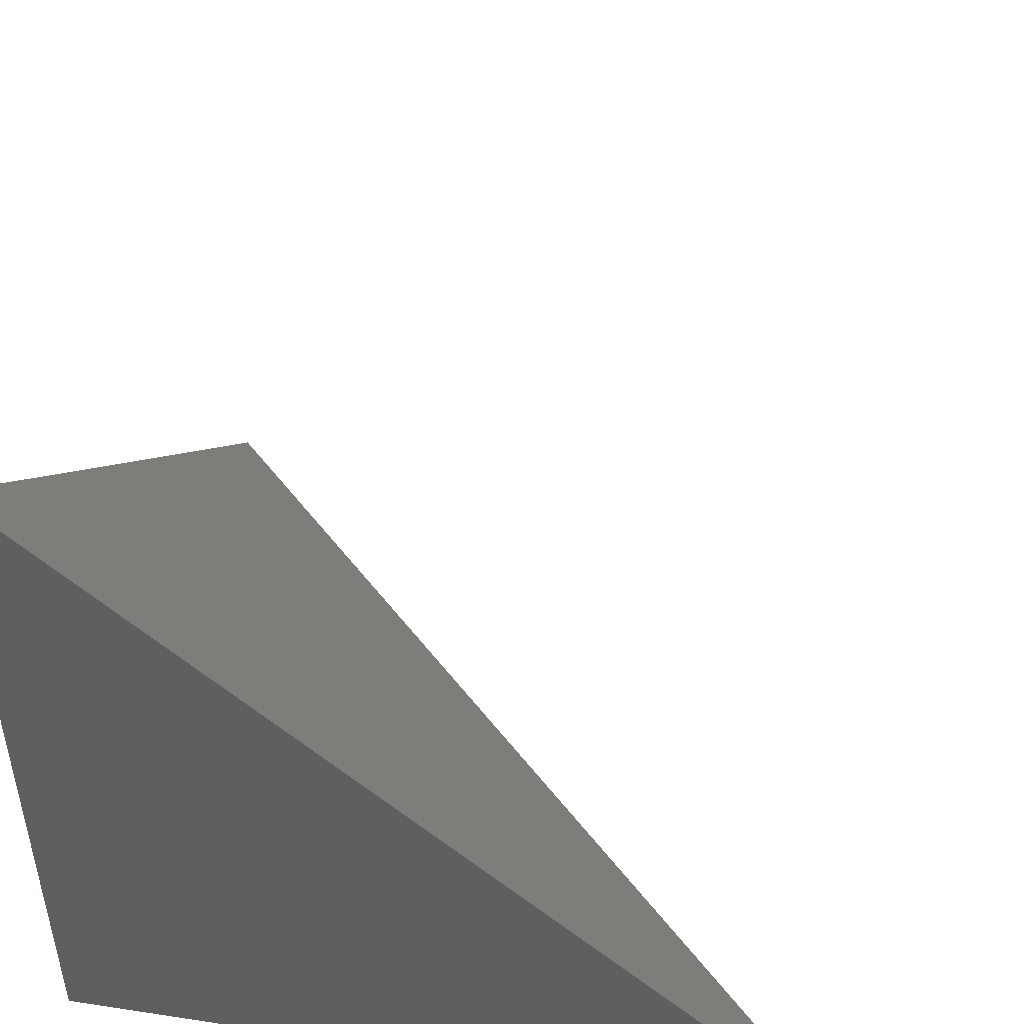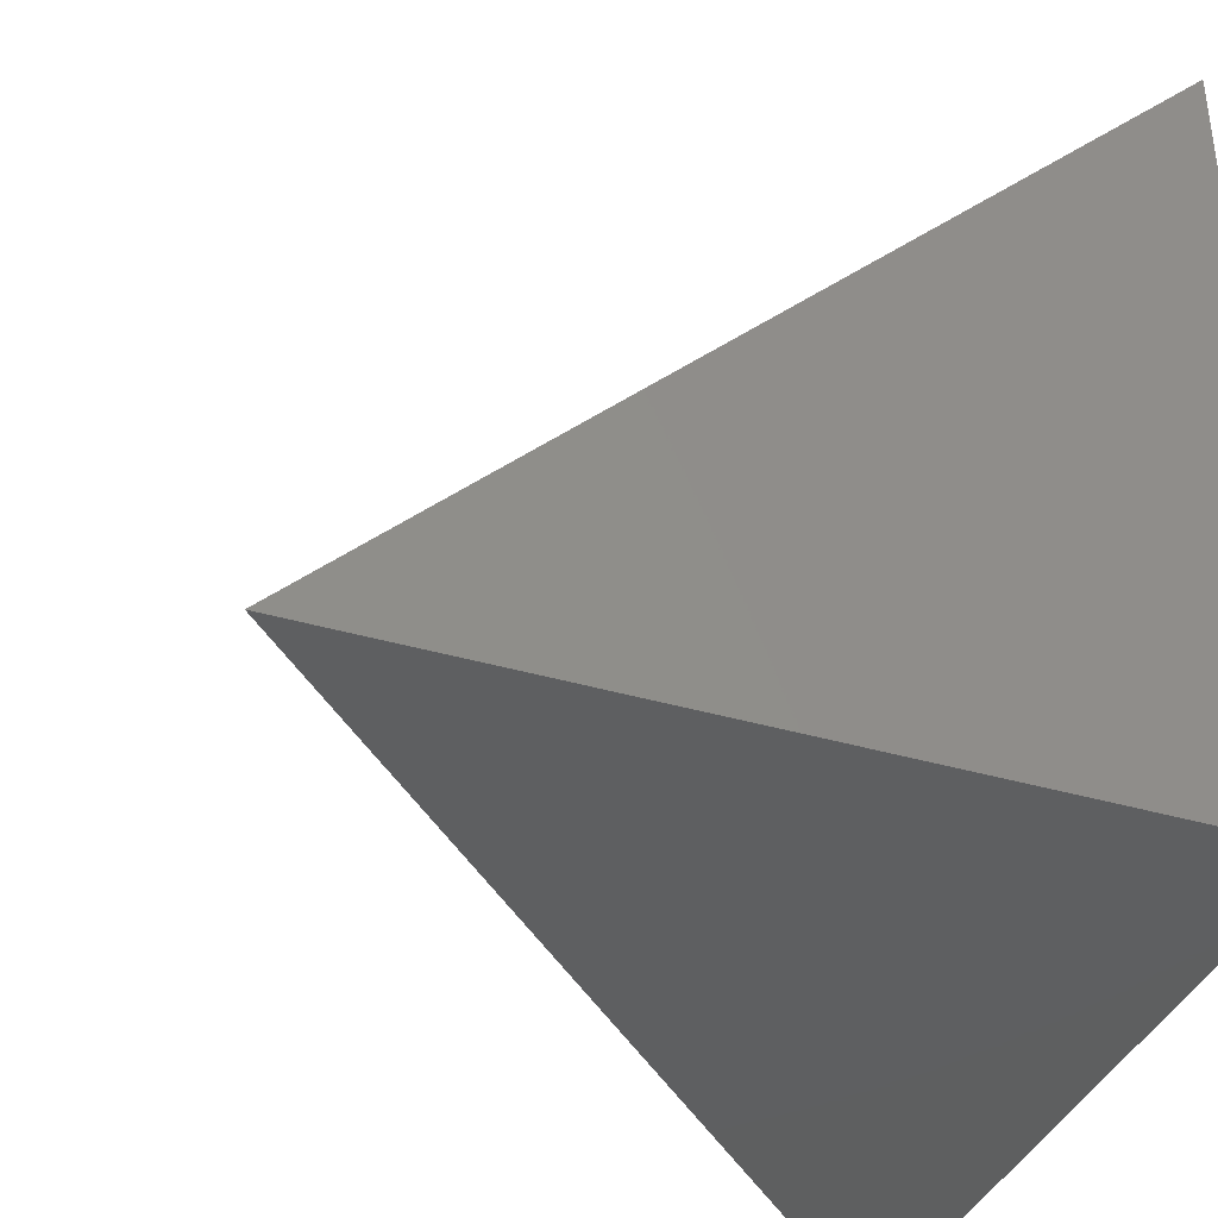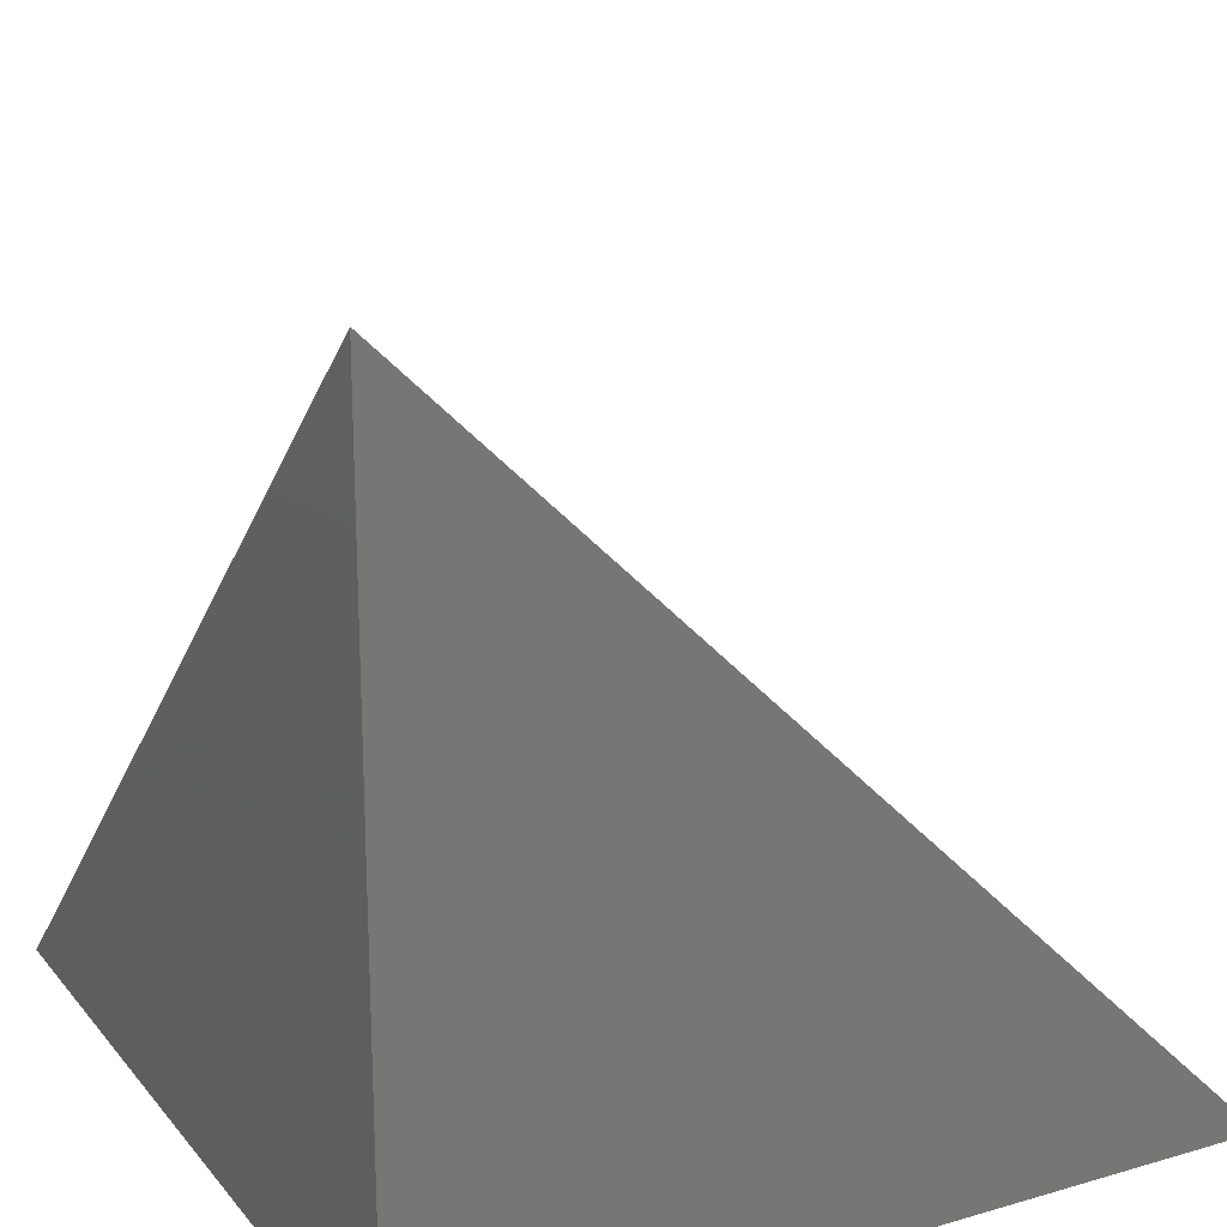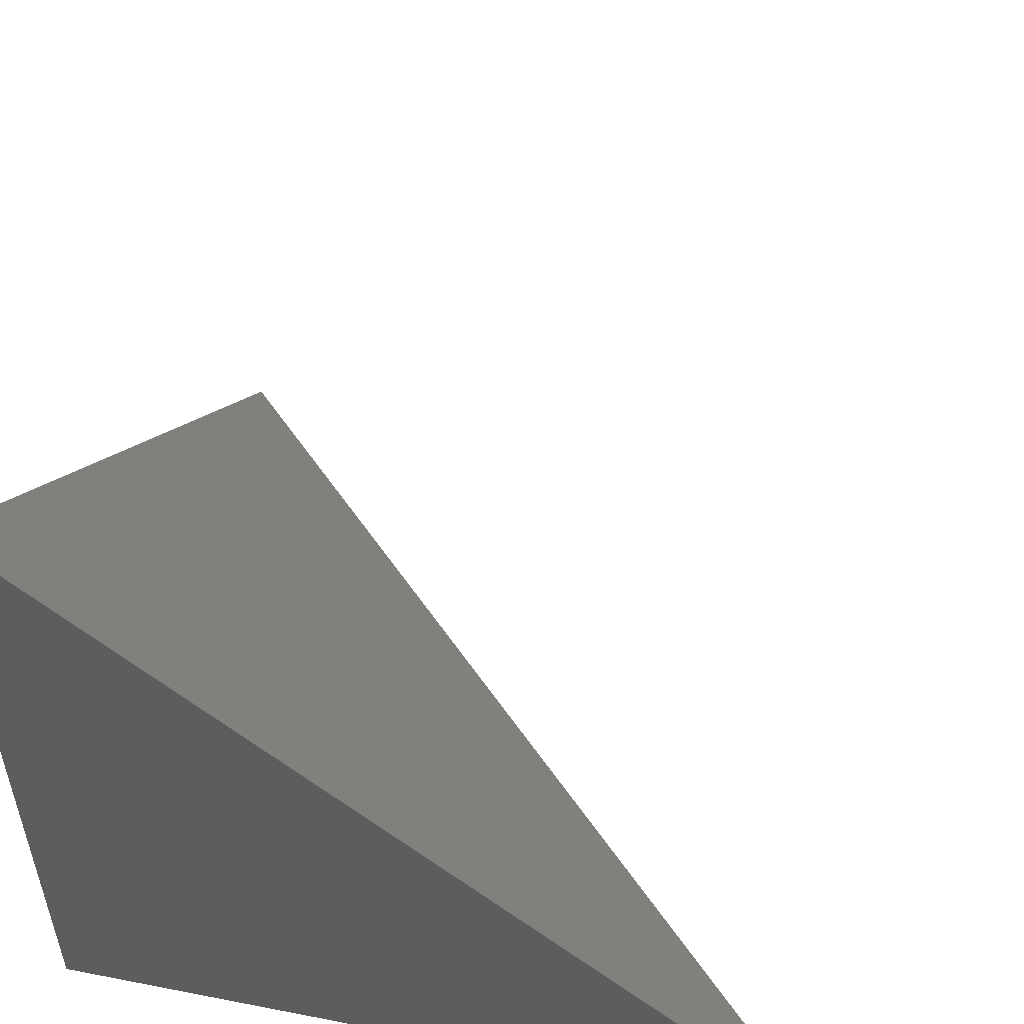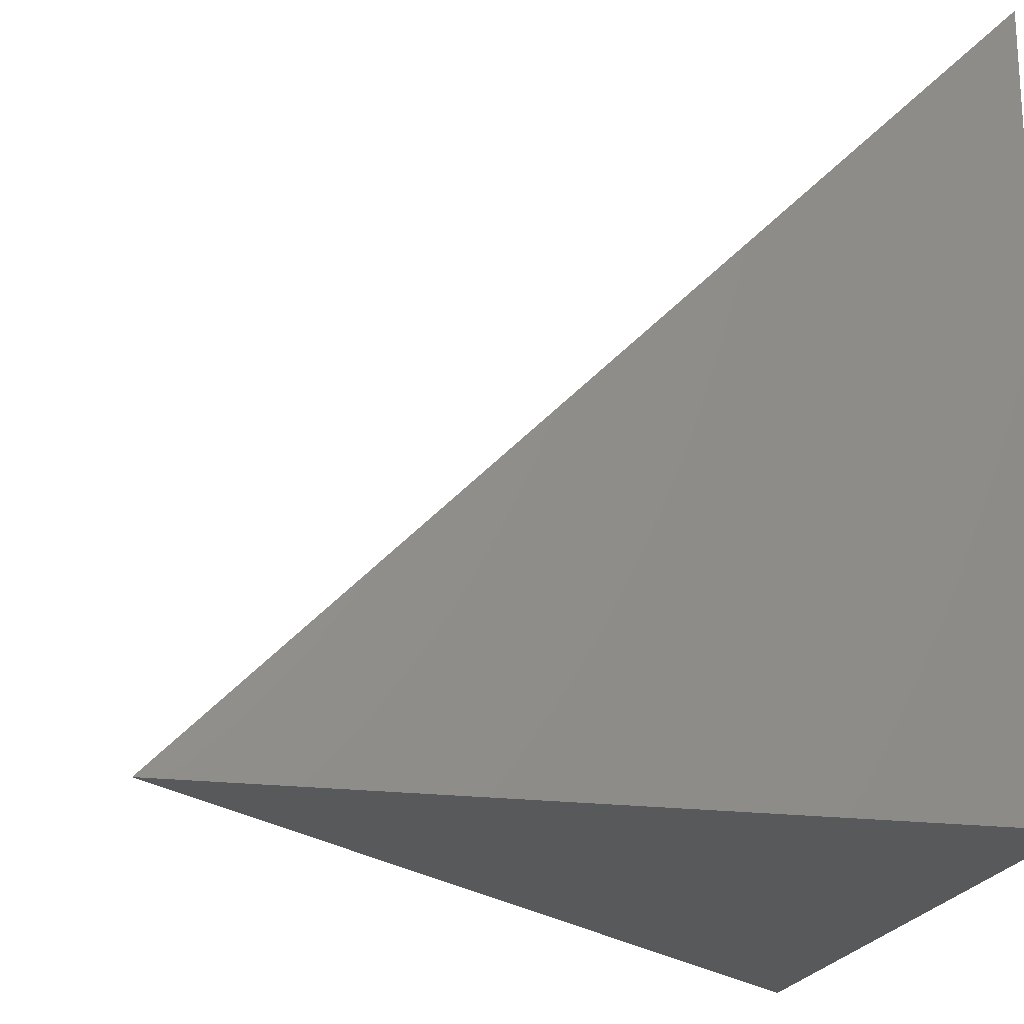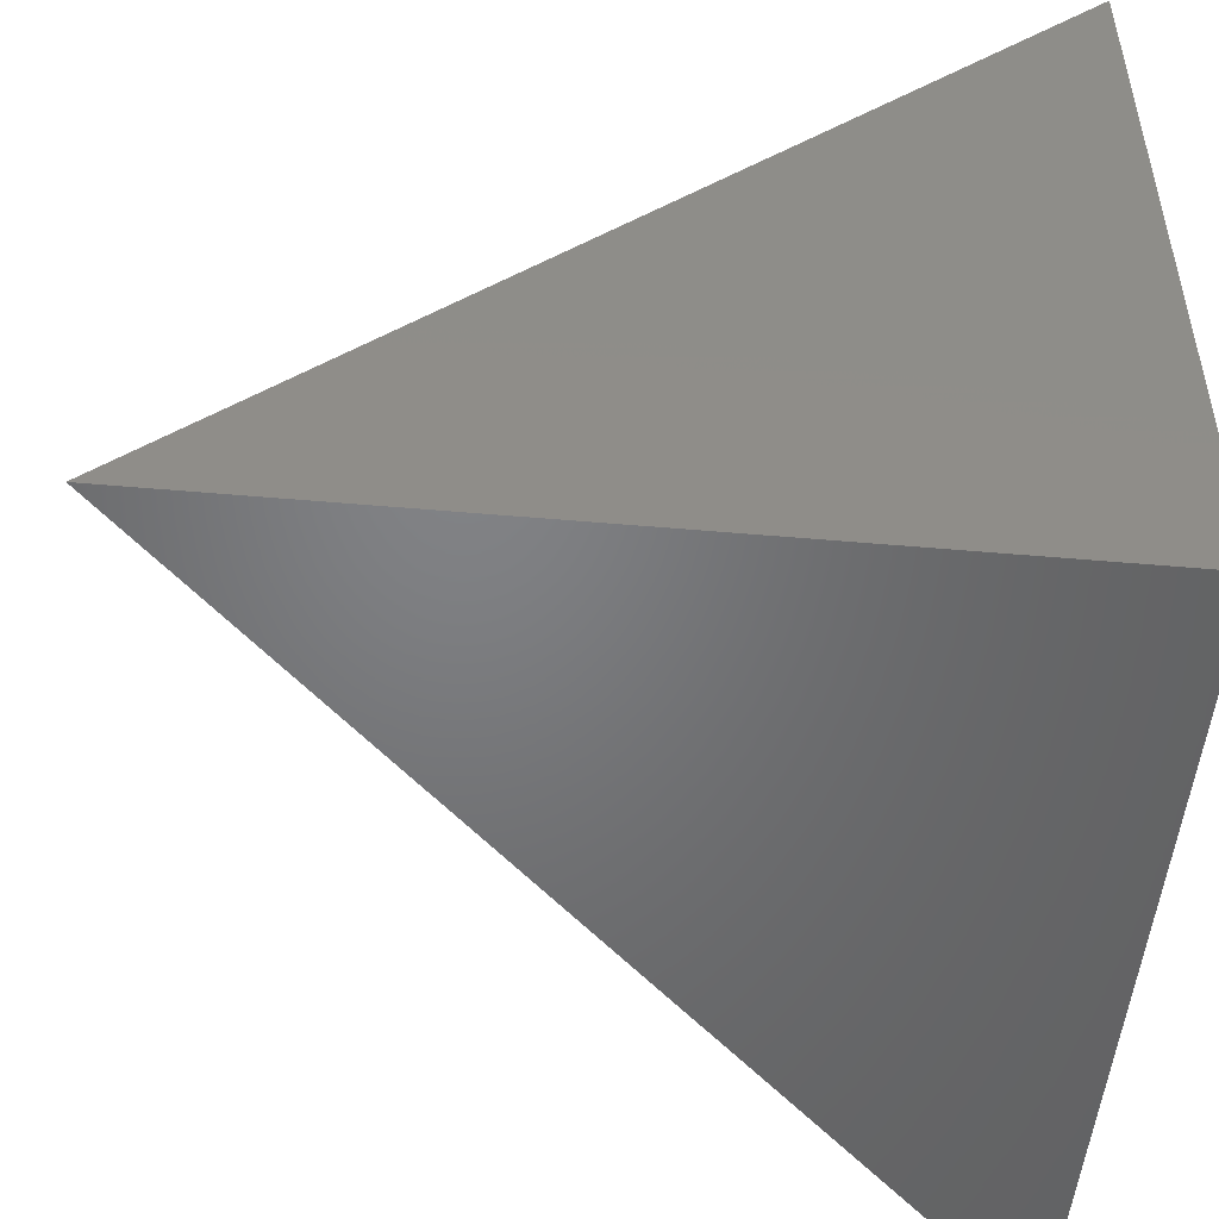
<metadata>
{"format":"stl","ext":"stl","renderer":"f3d","projection":"perspective","resolution":1024,"background":"white","views":[{"elev":49.0,"azim":9.7,"up":"+Z"},{"elev":-37.8,"azim":159.4,"up":"+Y"},{"elev":20.7,"azim":-27.7,"up":"+Z"},{"elev":54.1,"azim":11.8,"up":"+Z"},{"elev":-20.3,"azim":-103.1,"up":"+Z"},{"elev":-50.7,"azim":-95.5,"up":"+Z"}]}
</metadata>
<code>
# stl→obj: 4 verts, 4 faces
v 0 0 0
v 1 0 0
v 0 0 1
v 0 1 0
f 1 2 3
f 1 4 2
f 1 3 4
f 2 4 3

</code>
